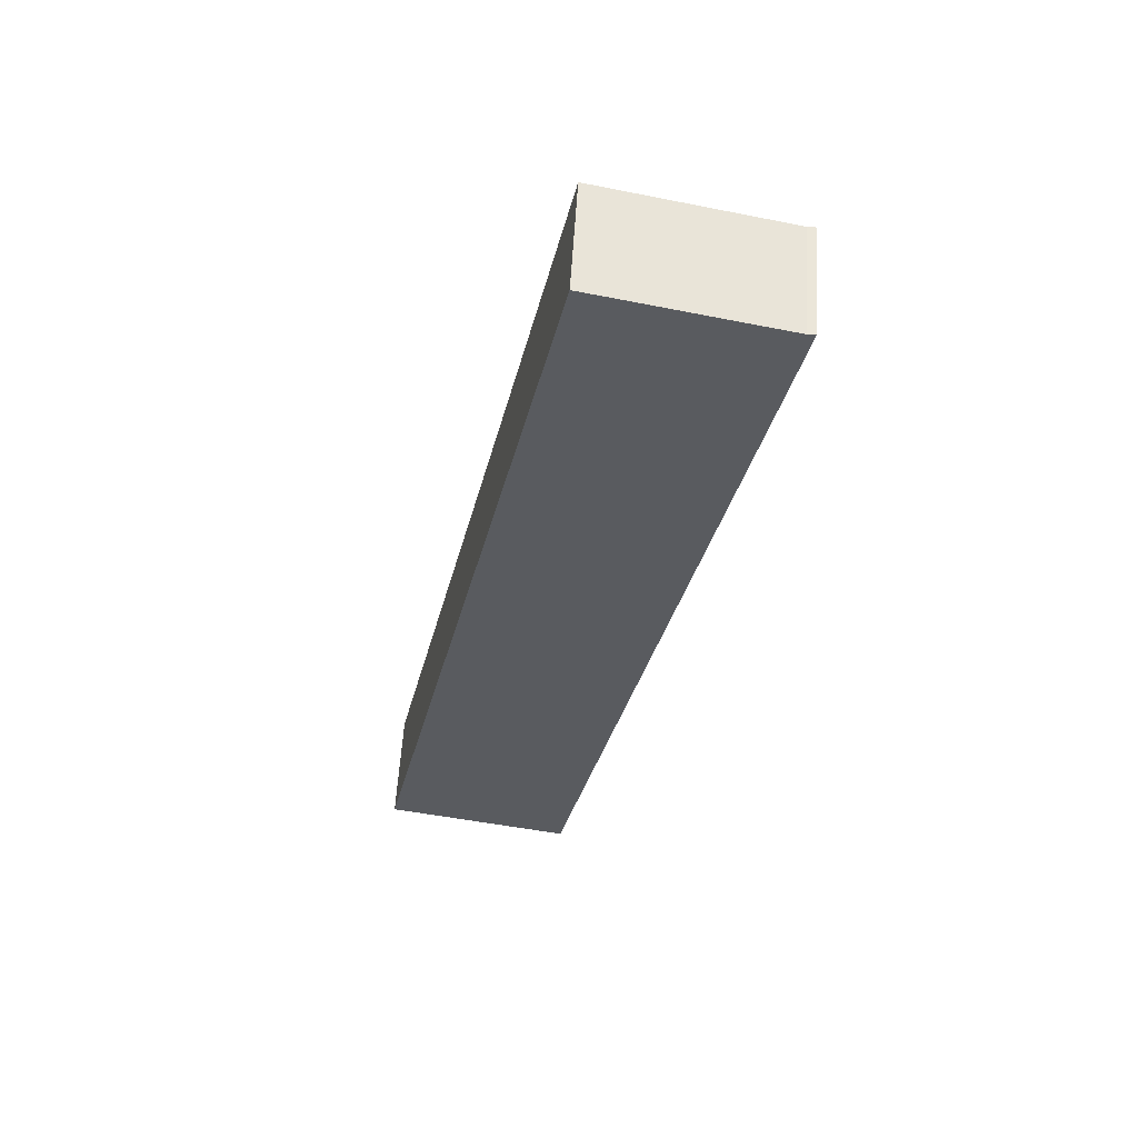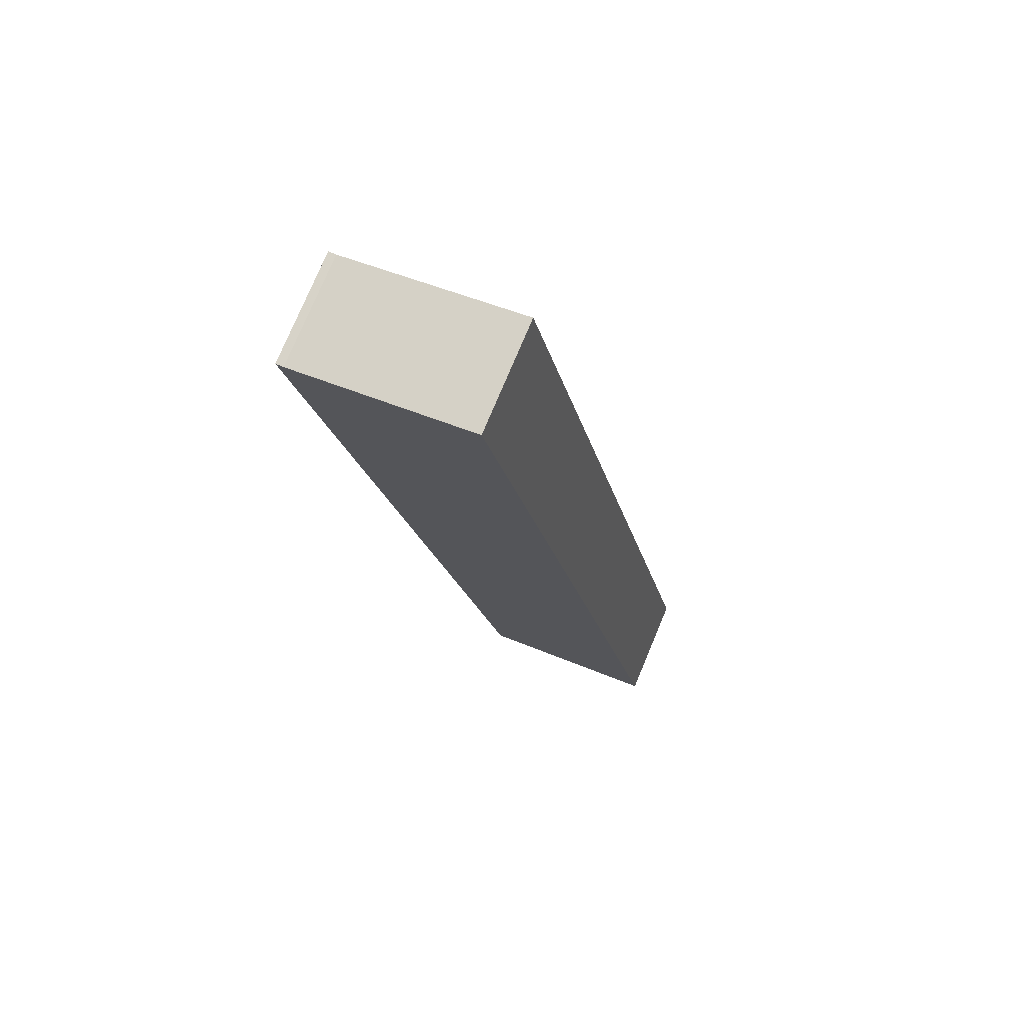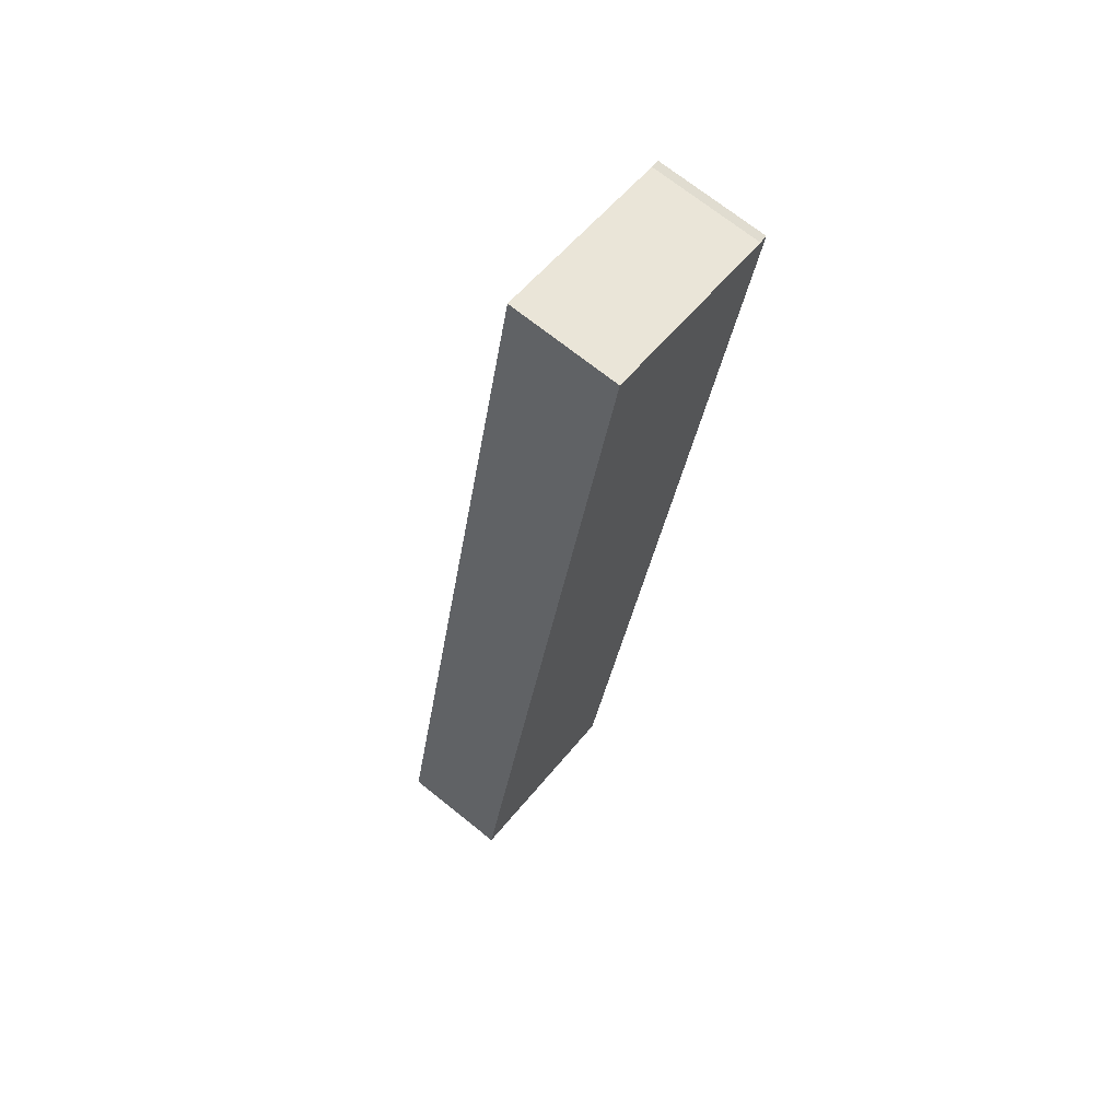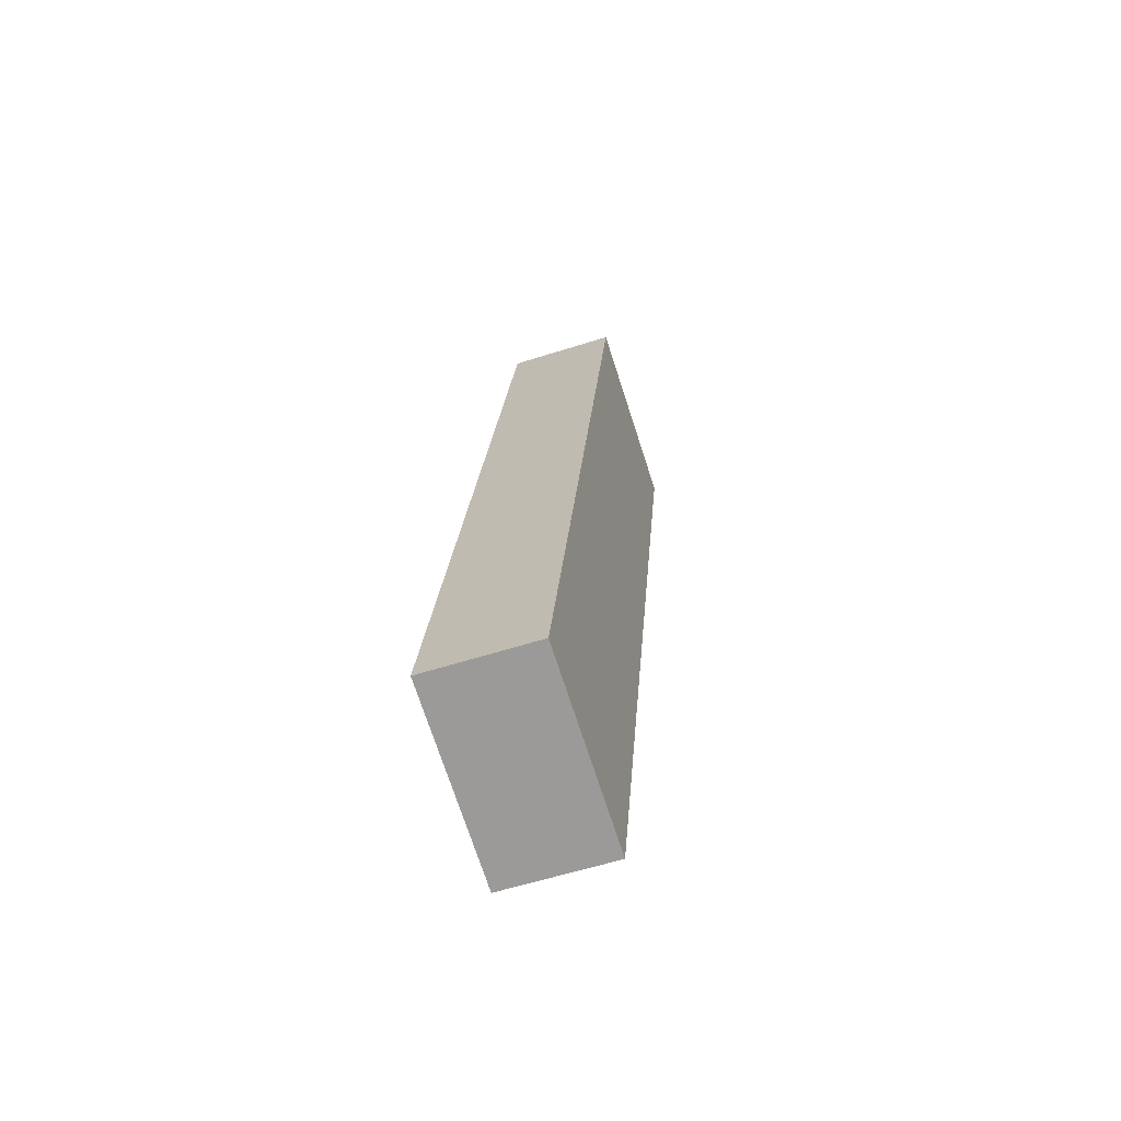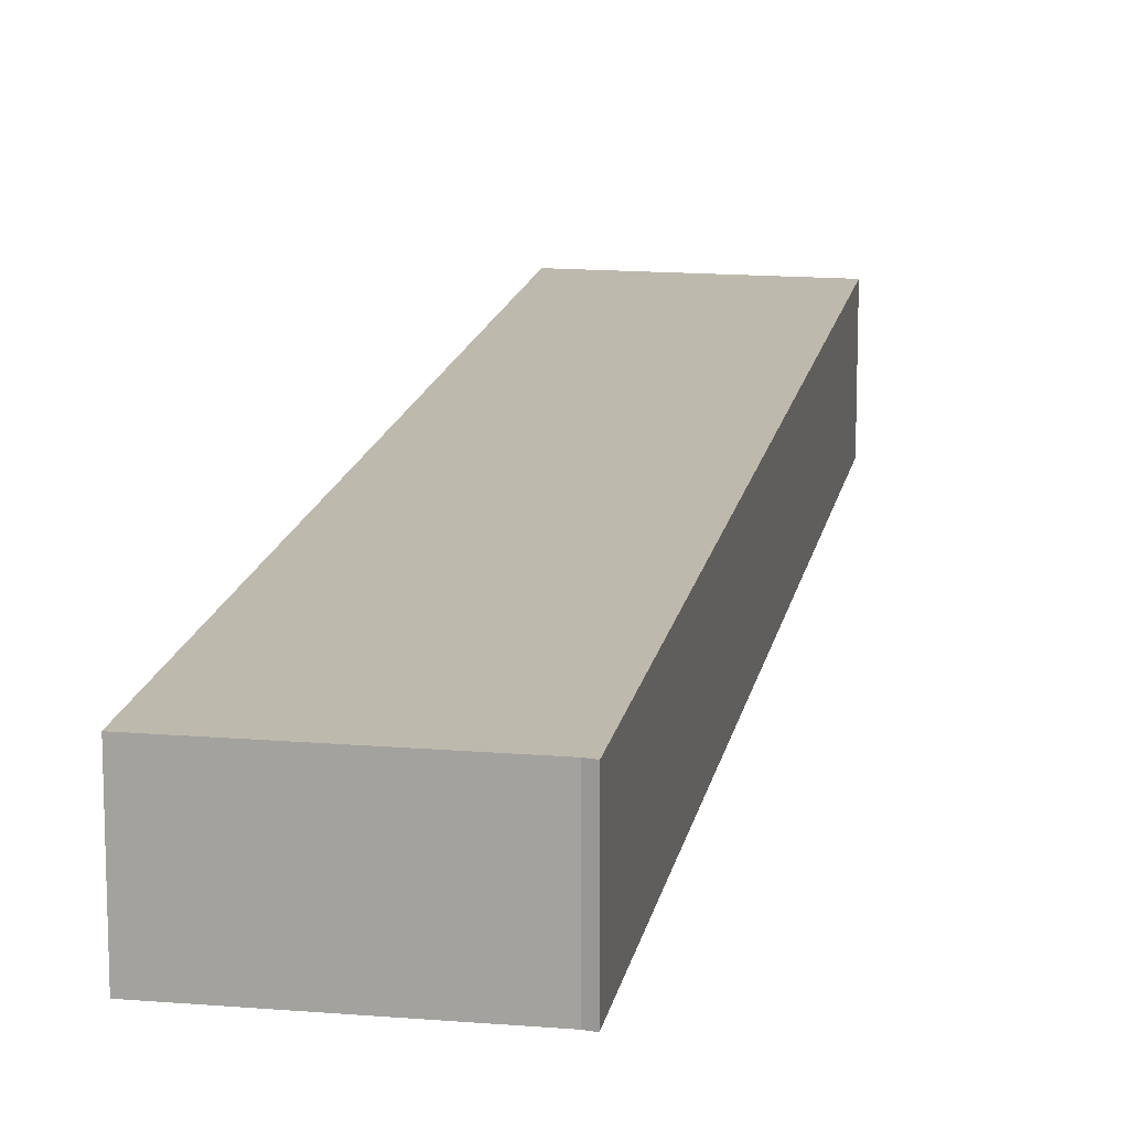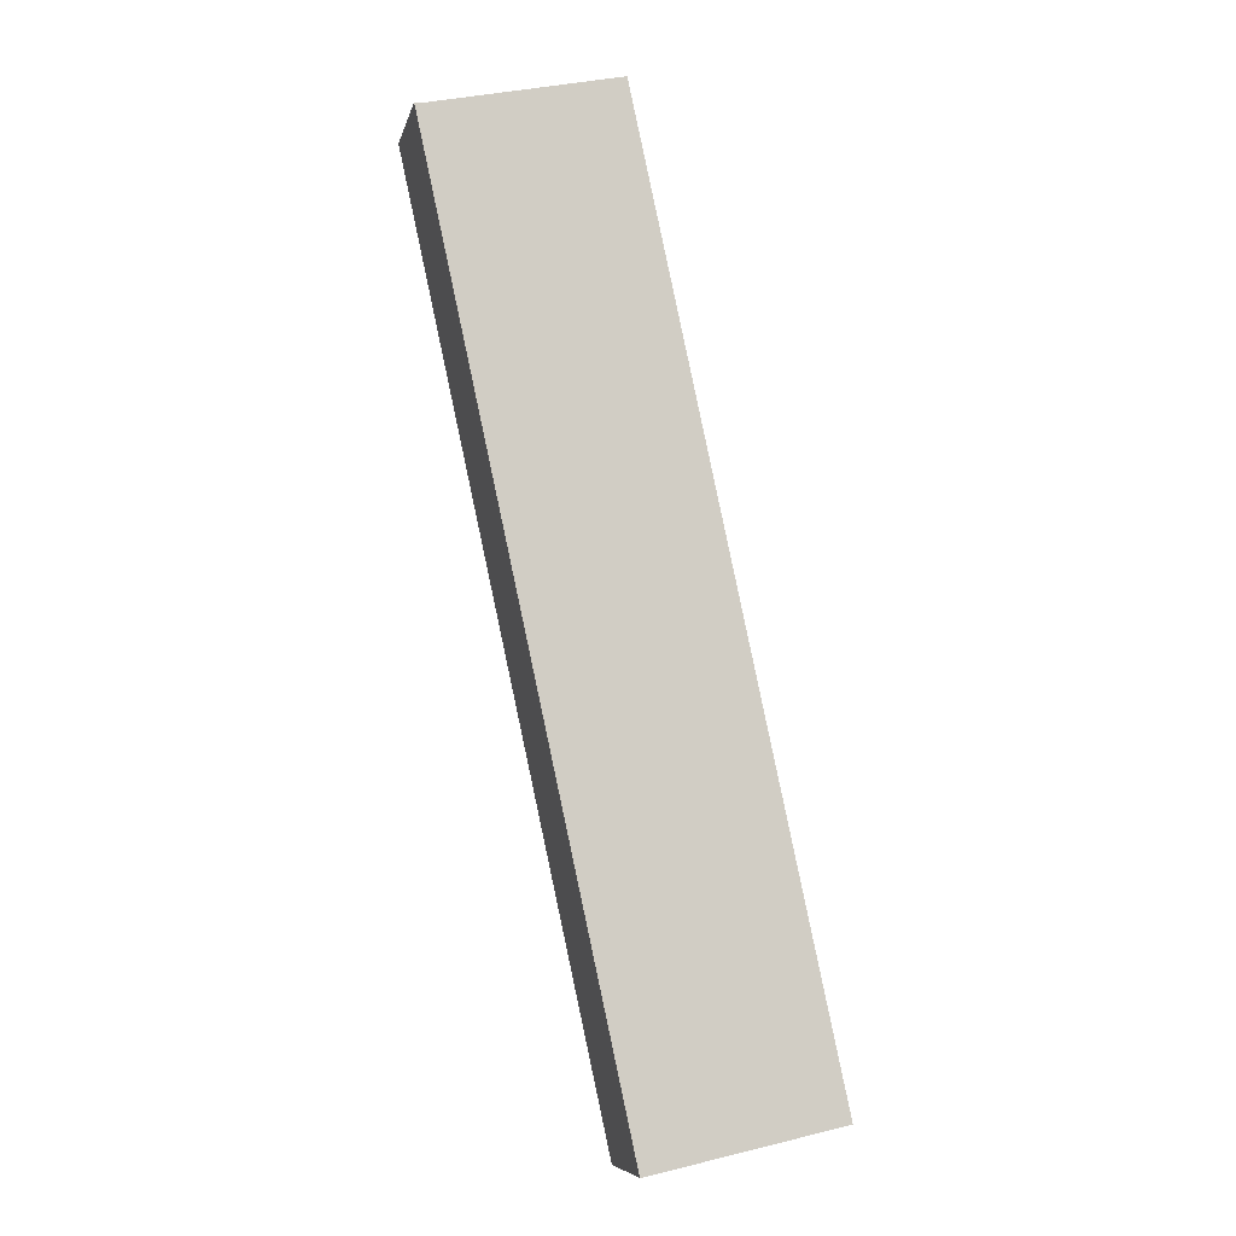
<metadata>
{"format":"obj","ext":"obj","renderer":"f3d","projection":"perspective","resolution":1024,"background":"white","views":[{"elev":57.6,"azim":3.5,"up":"+Z"},{"elev":76.7,"azim":-157.2,"up":"+Z"},{"elev":70.4,"azim":-51.2,"up":"+Z"},{"elev":-58.5,"azim":-71.7,"up":"+Z"},{"elev":15.2,"azim":22.2,"up":"+Y"},{"elev":-7.5,"azim":167.4,"up":"+Z"}]}
</metadata>
<code>
v  8.373 4.892 -1.812
v  16.99 4.892 39.28
v  17.34 4.892 39.28
v  8.842 4.892 41.04
v  0 4.892 2.995e-16
v  17.34 -2.405e-15 39.28
v  8.373 1.11e-16 -1.812
v  0 0 0
v  8.842 -2.513e-15 41.04
v  16.99 -2.405e-15 39.28
g defaultobject
f 1 2 3
f 2 1 4
f 4 1 5
f 6 1 3
f 1 6 7
f 7 5 1
f 5 7 8
f 8 4 5
f 4 8 9
f 10 3 2
f 3 10 6
f 9 2 4
f 2 9 10
f 10 7 6
f 7 10 9
f 7 9 8

</code>
